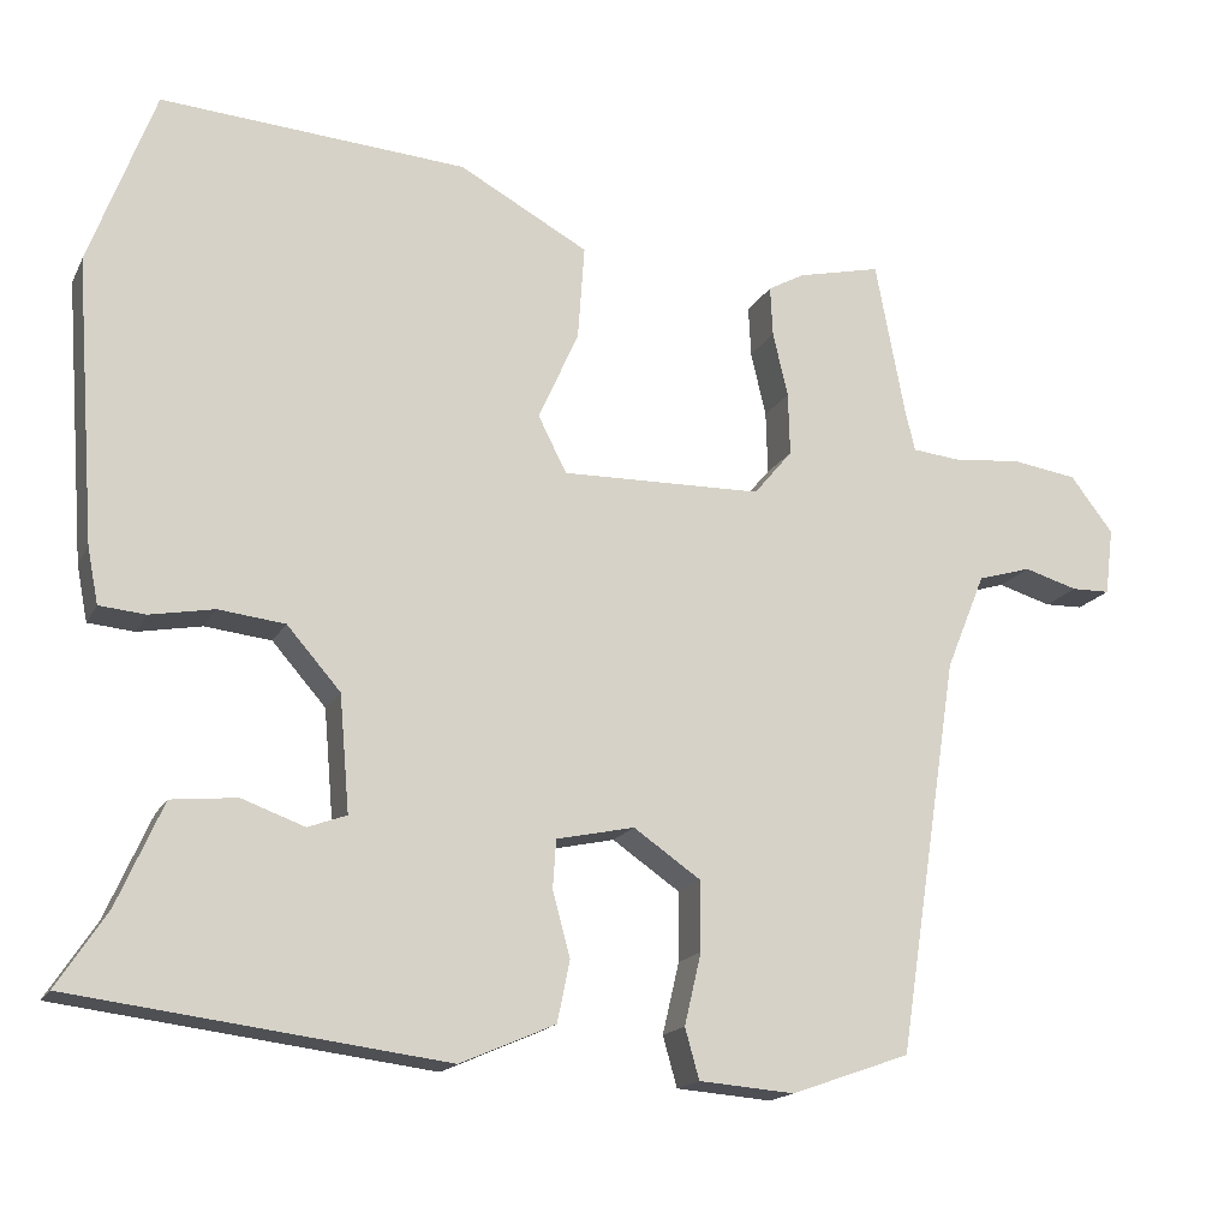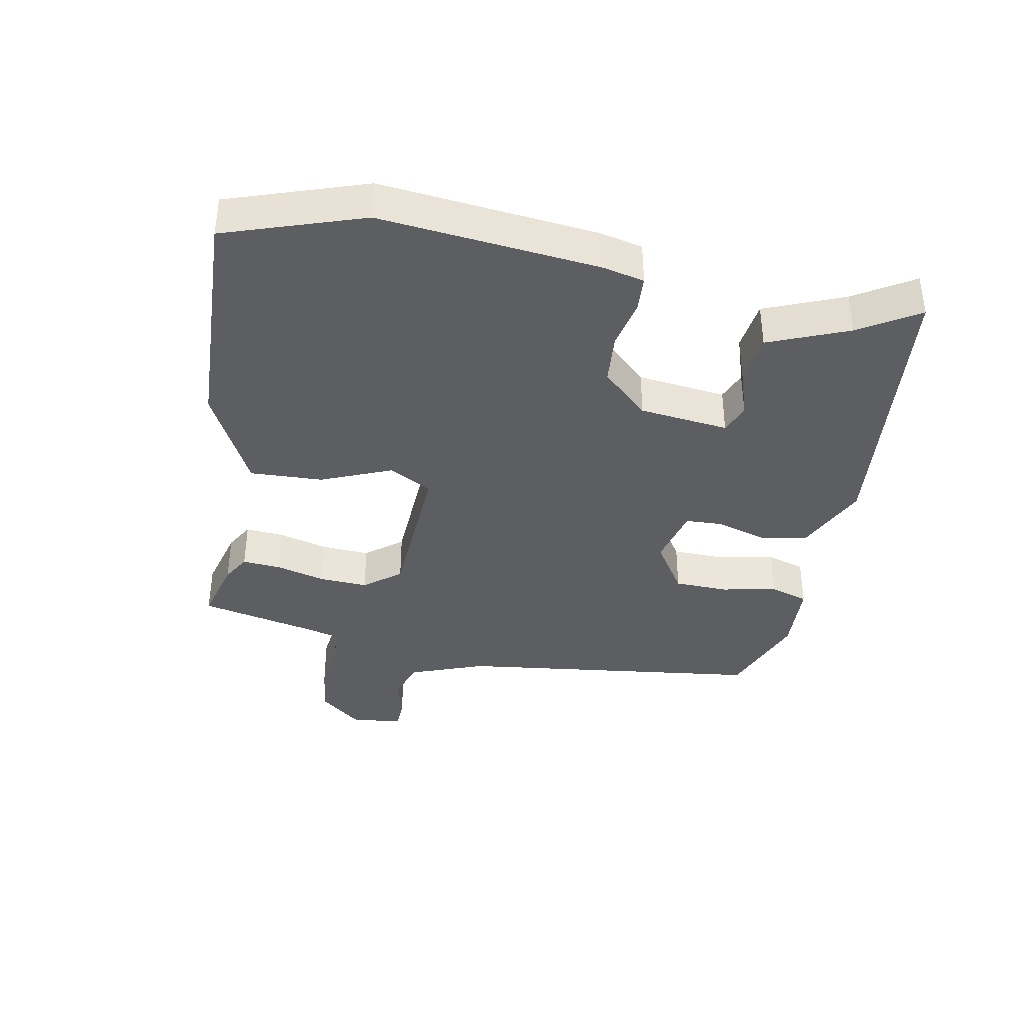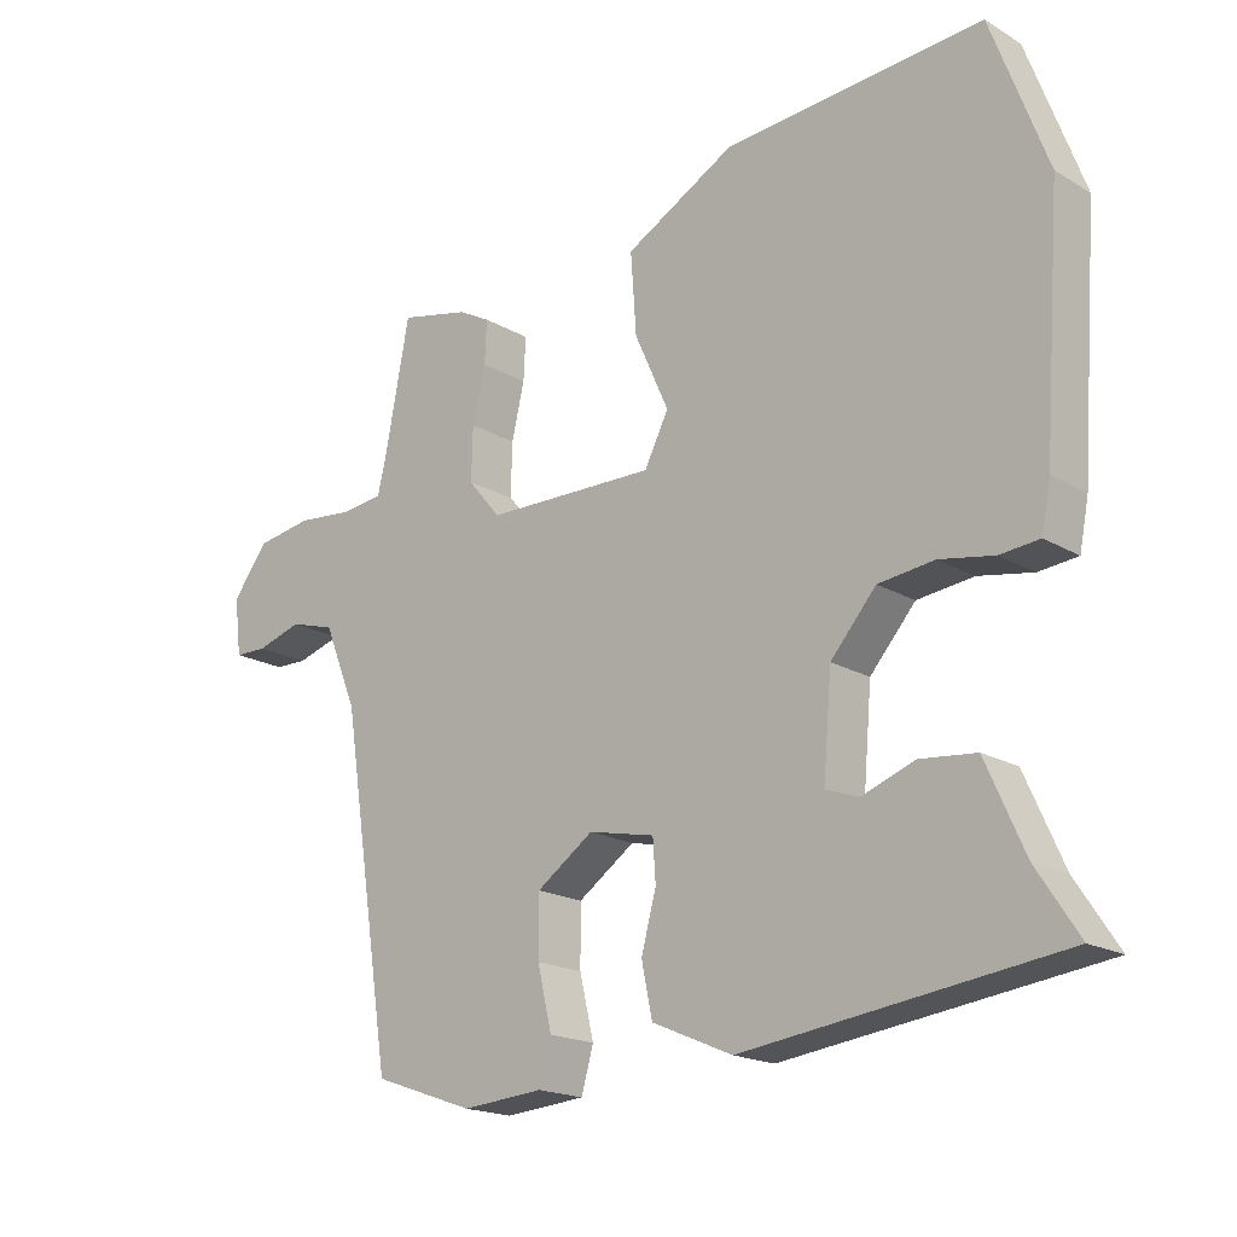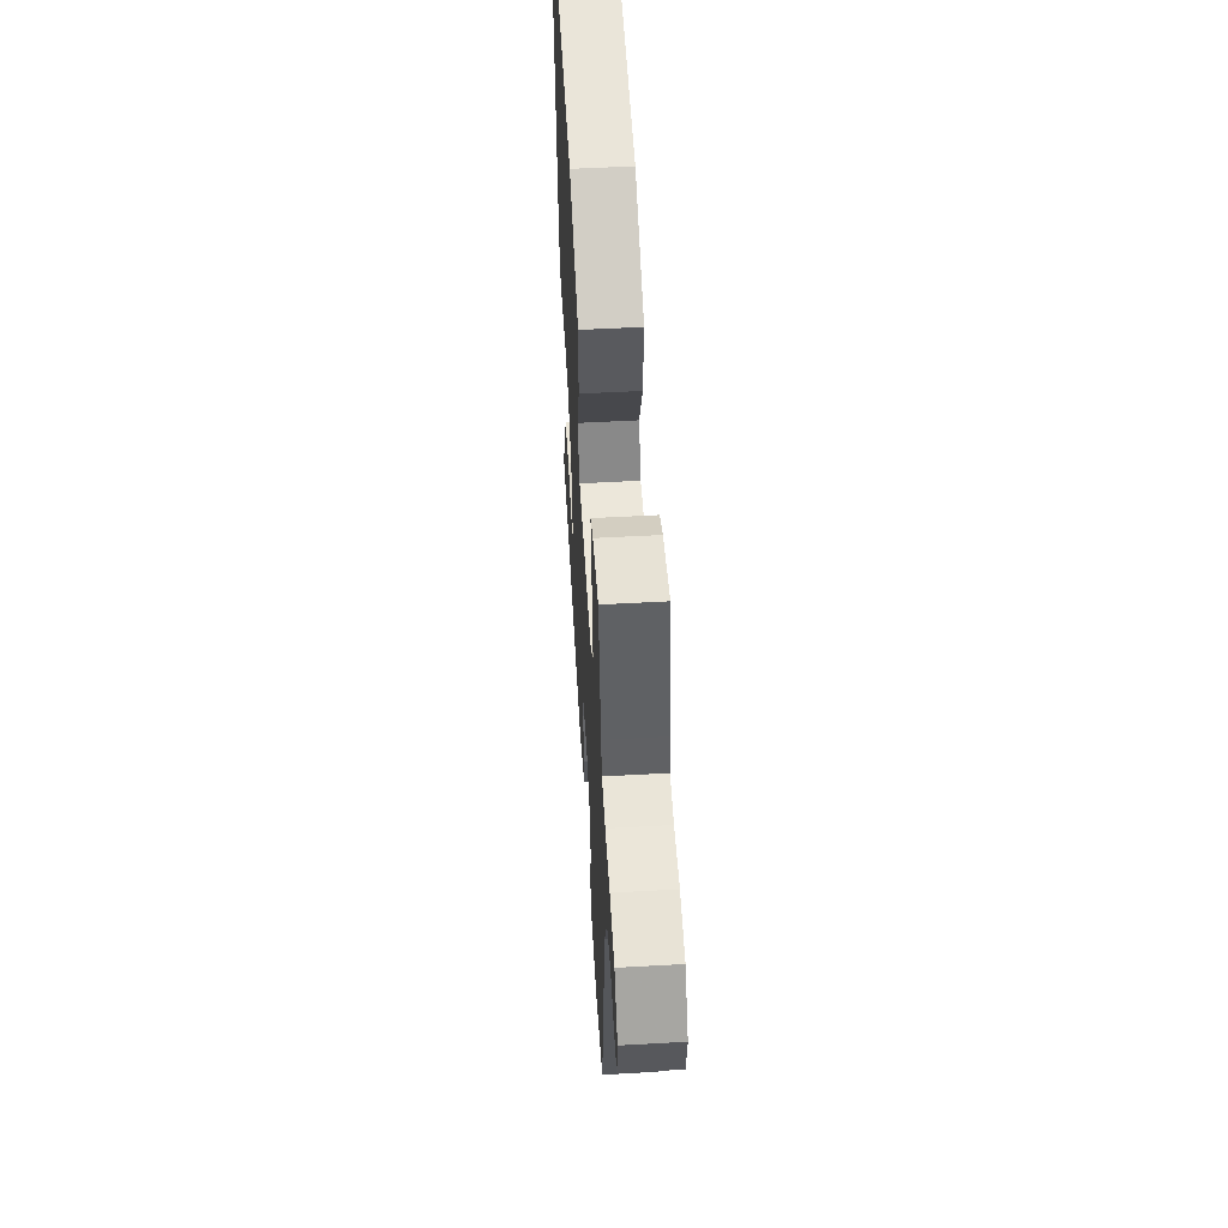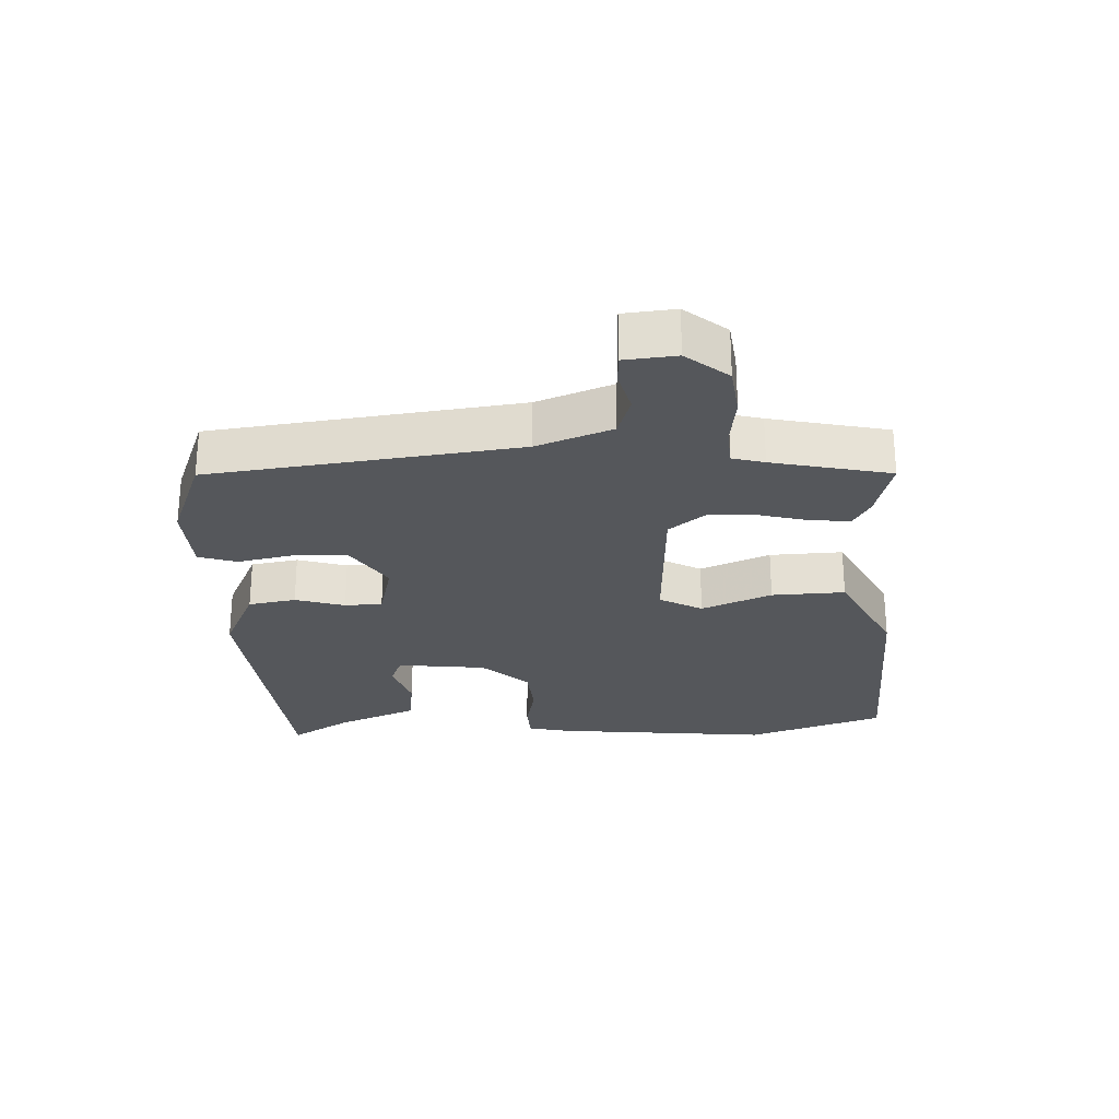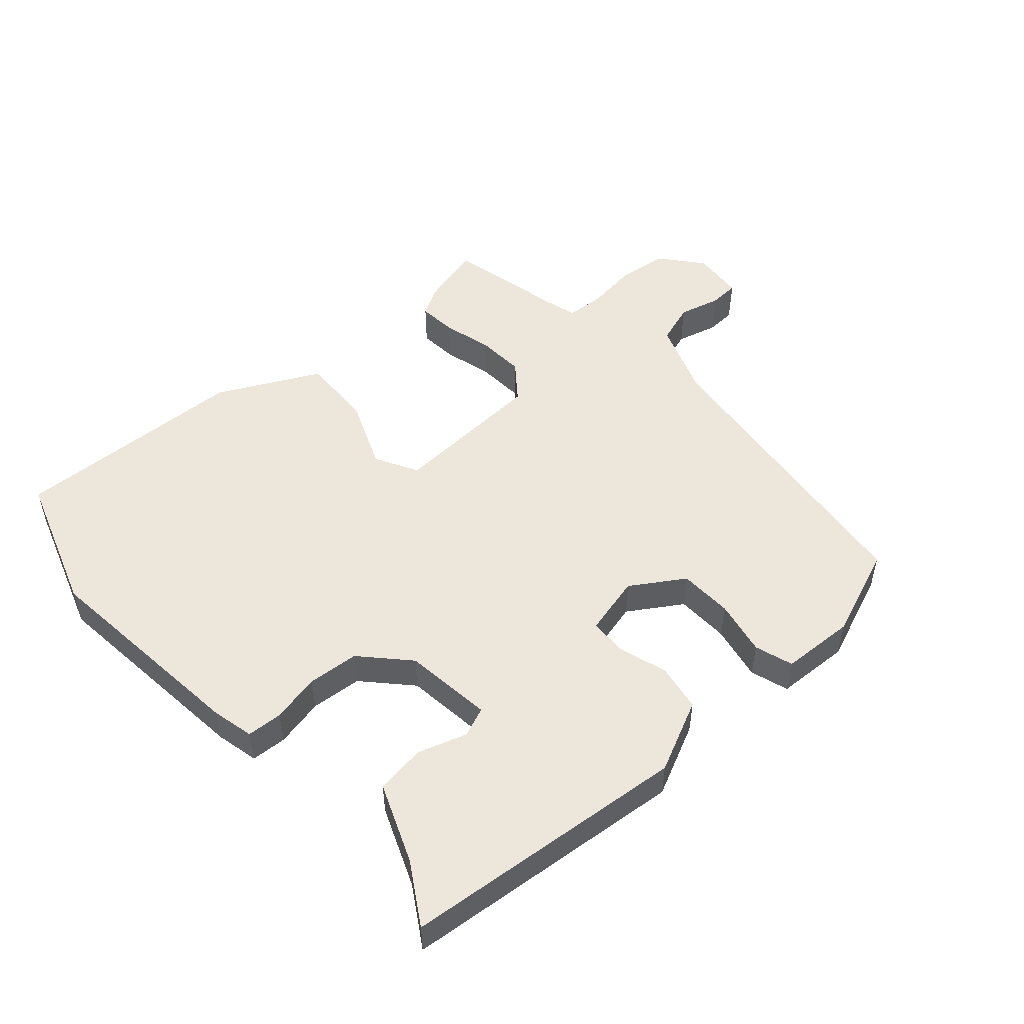
<metadata>
{"format":"obj","ext":"obj","renderer":"f3d","projection":"perspective","resolution":1024,"background":"white","views":[{"elev":-16.8,"azim":160.3,"up":"+Z"},{"elev":-38.3,"azim":77.6,"up":"+Y"},{"elev":-18.7,"azim":42.0,"up":"+Z"},{"elev":54.0,"azim":-93.4,"up":"+Z"},{"elev":-26.4,"azim":-89.1,"up":"+Y"},{"elev":51.0,"azim":136.5,"up":"+Y"}]}
</metadata>
<code>
v -0.424 0.07 0.481
v -0.325 0.07 0.458
v -0.281 0.07 0.434
v -0.284 0.07 0.374
v -0.302 0.07 0.297
v -0.304 0.07 0.222
v -0.258 0.07 0.167
v -0.018 0.07 0.162
v 0.016 0.07 0.229
v -0.032 0.07 0.336
v -0.04 0.07 0.449
v 0.114 0.07 0.533
v 0.478 0.07 0.559
v 0.556 0.07 0.348
v 0.531 0.07 0.011
v 0.518 0.07 -0.055
v 0.463 0.07 -0.06
v 0.387 0.07 -0.046
v 0.308 0.07 -0.055
v 0.244 0.07 -0.128
v 0.232 0.07 -0.266
v 0.278 0.07 -0.283
v 0.353 0.07 -0.256
v 0.431 0.07 -0.264
v 0.485 0.07 -0.386
v 0.544 0.07 -0.476
v 0.102 0.07 -0.532
v -0.011 0.07 -0.483
v -0.026 0.07 -0.41
v -0.005 0.07 -0.333
v -0.009 0.07 -0.275
v -0.102 0.07 -0.255
v -0.182 0.07 -0.31
v -0.182 0.07 -0.393
v -0.162 0.07 -0.478
v -0.179 0.07 -0.538
v -0.293 0.07 -0.547
v -0.435 0.07 -0.497
v -0.508 0.07 -0.025
v -0.555 0.07 0.09
v -0.619 0.07 0.109
v -0.683 0.07 0.09
v -0.729 0.07 0.091
v -0.739 0.07 0.171
v -0.688 0.07 0.237
v -0.61 0.07 0.249
v -0.53 0.07 0.241
v -0.471 0.07 0.247
v -0.459 0.07 0.297
v -0.424 0 0.481
v -0.325 0 0.458
v -0.281 0 0.434
v -0.284 0 0.374
v -0.302 0 0.297
v -0.304 0 0.222
v -0.258 0 0.167
v -0.018 0 0.162
v 0.016 0 0.229
v -0.032 0 0.336
v -0.04 0 0.449
v 0.114 0 0.533
v 0.478 0 0.559
v 0.556 0 0.348
v 0.531 0 0.011
v 0.518 0 -0.055
v 0.463 0 -0.06
v 0.387 0 -0.046
v 0.308 0 -0.055
v 0.244 0 -0.128
v 0.232 0 -0.266
v 0.278 0 -0.283
v 0.353 0 -0.256
v 0.431 0 -0.264
v 0.485 0 -0.386
v 0.544 0 -0.476
v 0.102 0 -0.532
v -0.011 0 -0.483
v -0.026 0 -0.41
v -0.005 0 -0.333
v -0.009 0 -0.275
v -0.102 0 -0.255
v -0.182 0 -0.31
v -0.182 0 -0.393
v -0.162 0 -0.478
v -0.179 0 -0.538
v -0.293 0 -0.547
v -0.435 0 -0.497
v -0.508 0 -0.025
v -0.555 0 0.09
v -0.619 0 0.109
v -0.683 0 0.09
v -0.729 0 0.091
v -0.739 0 0.171
v -0.688 0 0.237
v -0.61 0 0.249
v -0.53 0 0.241
v -0.471 0 0.247
v -0.459 0 0.297
f 44 45 46 47
f 44 47 48
f 41 42 43 44
f 40 41 44 48
f 39 40 48
f 38 39 48 49
f 34 35 36 37
f 33 34 37 38
f 27 28 29 30
f 25 26 27 30
f 25 30 31
f 22 23 24 25
f 21 22 25 31
f 20 21 31 32
f 15 16 17 18
f 15 18 19
f 14 15 19
f 9 10 11 12
f 9 12 13 14
f 2 3 4 5
f 2 5 6
f 1 2 6
f 33 38 49 1
f 14 19 20 32
f 8 9 14 32
f 7 8 32 33
f 6 7 33
f 1 6 33
f 96 95 94 93
f 97 96 93
f 93 92 91 90
f 97 93 90 89
f 97 89 88
f 98 97 88 87
f 86 85 84 83
f 87 86 83 82
f 79 78 77 76
f 79 76 75 74
f 80 79 74
f 74 73 72 71
f 80 74 71 70
f 81 80 70 69
f 67 66 65 64
f 68 67 64
f 68 64 63
f 61 60 59 58
f 63 62 61 58
f 54 53 52 51
f 55 54 51
f 55 51 50
f 50 98 87 82
f 81 69 68 63
f 81 63 58 57
f 82 81 57 56
f 82 56 55
f 82 55 50
f 1 50 51 2
f 2 51 52 3
f 3 52 53 4
f 4 53 54 5
f 5 54 55 6
f 6 55 56 7
f 7 56 57 8
f 8 57 58 9
f 9 58 59 10
f 10 59 60 11
f 11 60 61 12
f 12 61 62 13
f 13 62 63 14
f 14 63 64 15
f 15 64 65 16
f 16 65 66 17
f 17 66 67 18
f 18 67 68 19
f 19 68 69 20
f 20 69 70 21
f 21 70 71 22
f 22 71 72 23
f 23 72 73 24
f 24 73 74 25
f 25 74 75 26
f 26 75 76 27
f 27 76 77 28
f 28 77 78 29
f 29 78 79 30
f 30 79 80 31
f 31 80 81 32
f 32 81 82 33
f 33 82 83 34
f 34 83 84 35
f 35 84 85 36
f 36 85 86 37
f 37 86 87 38
f 38 87 88 39
f 39 88 89 40
f 40 89 90 41
f 41 90 91 42
f 42 91 92 43
f 43 92 93 44
f 44 93 94 45
f 45 94 95 46
f 46 95 96 47
f 47 96 97 48
f 48 97 98 49
f 49 98 50 1

</code>
